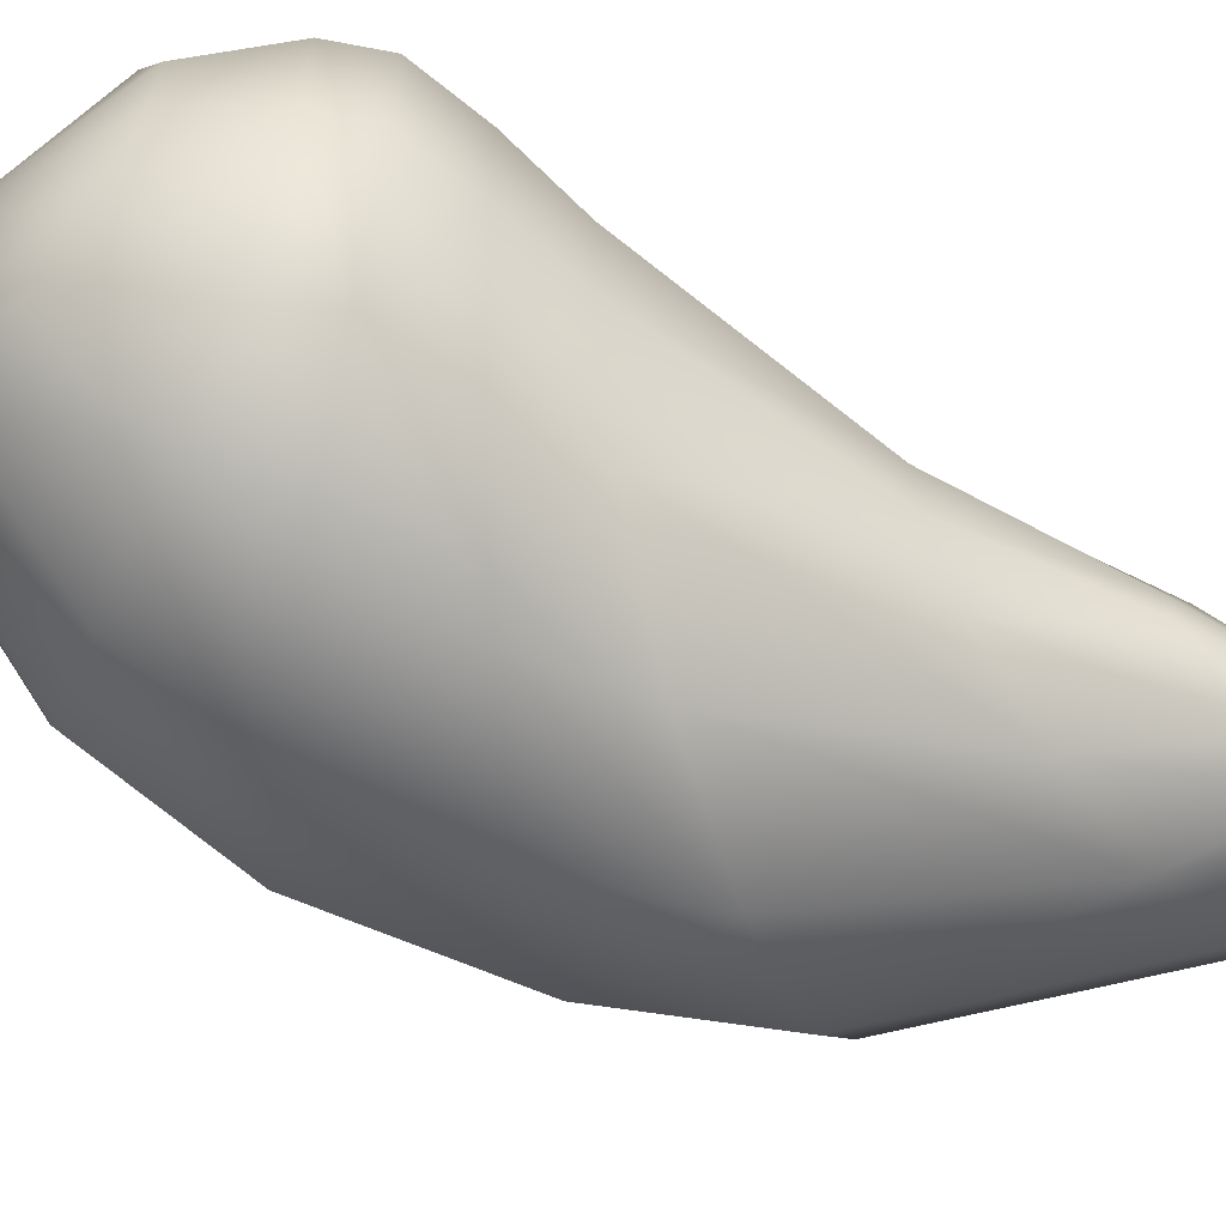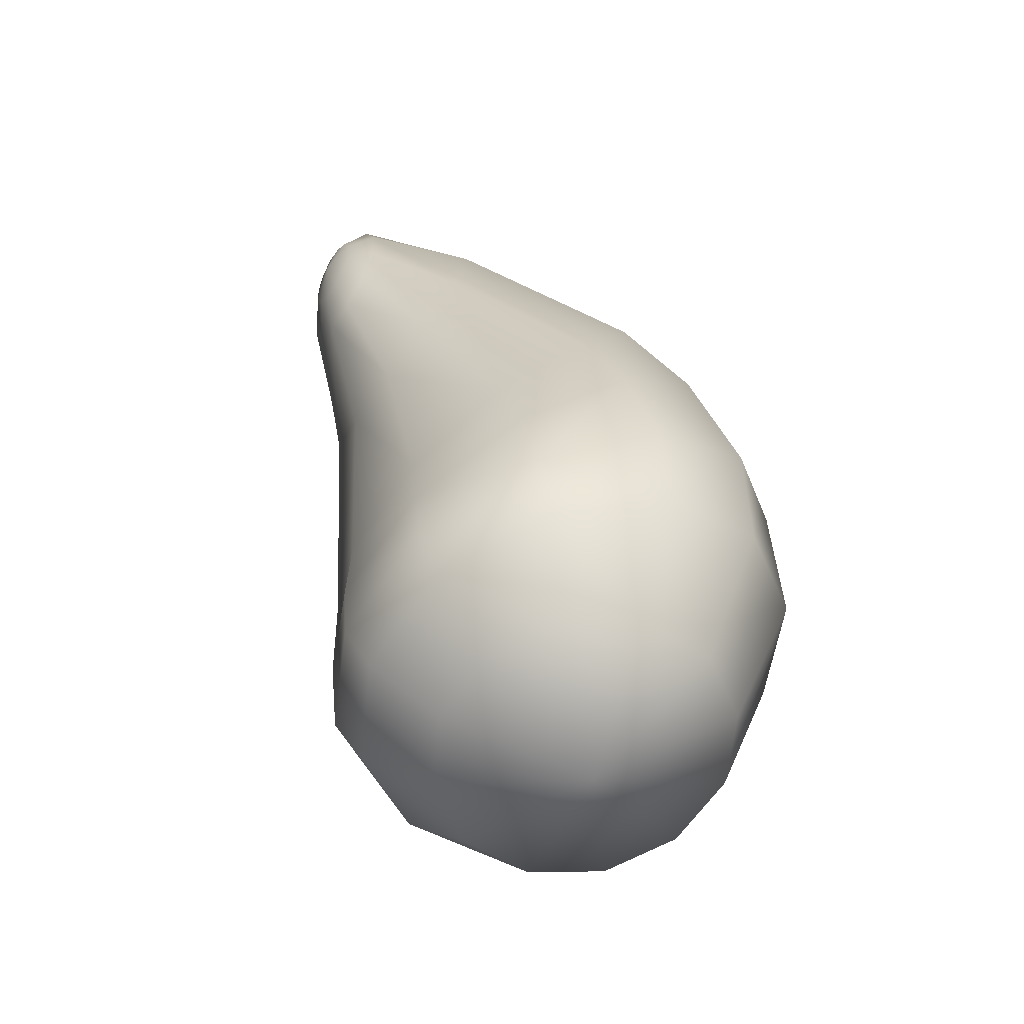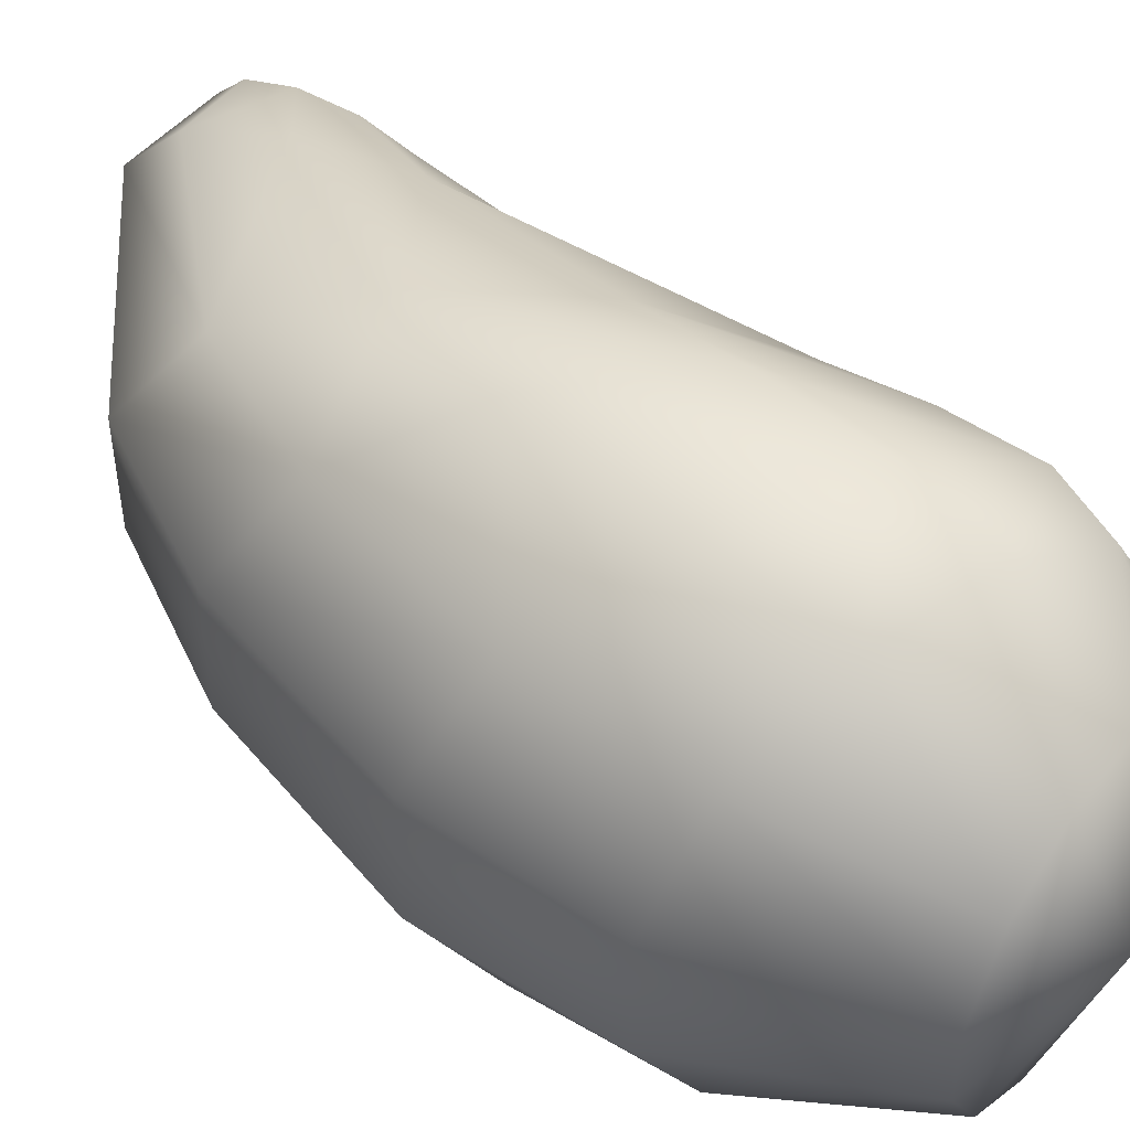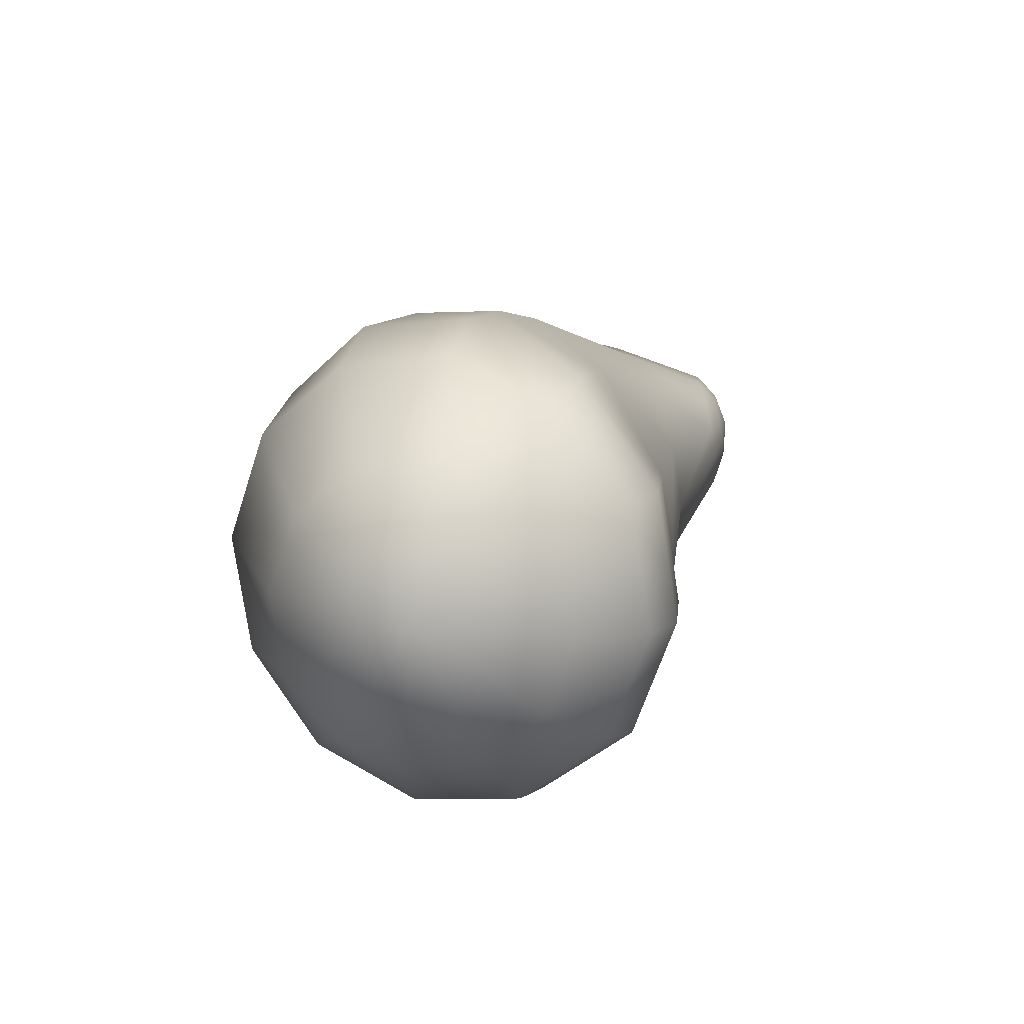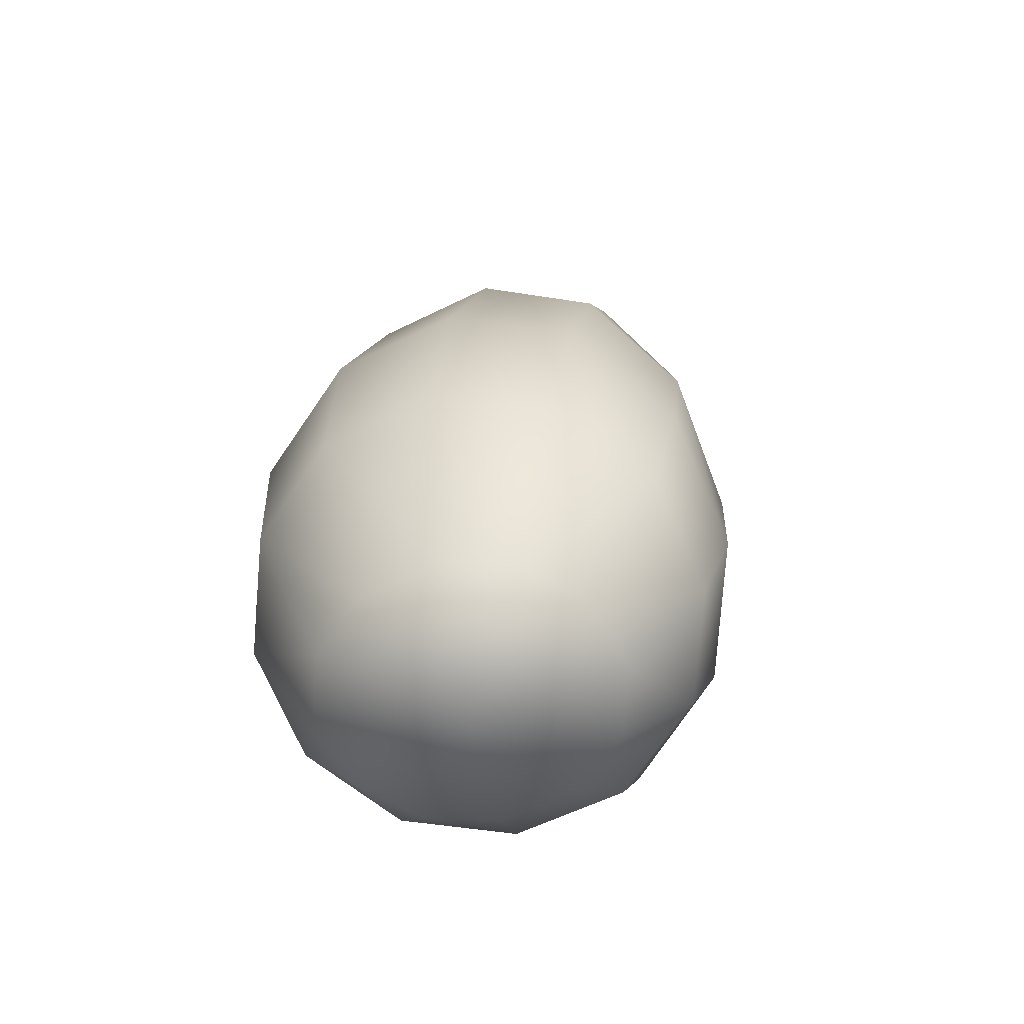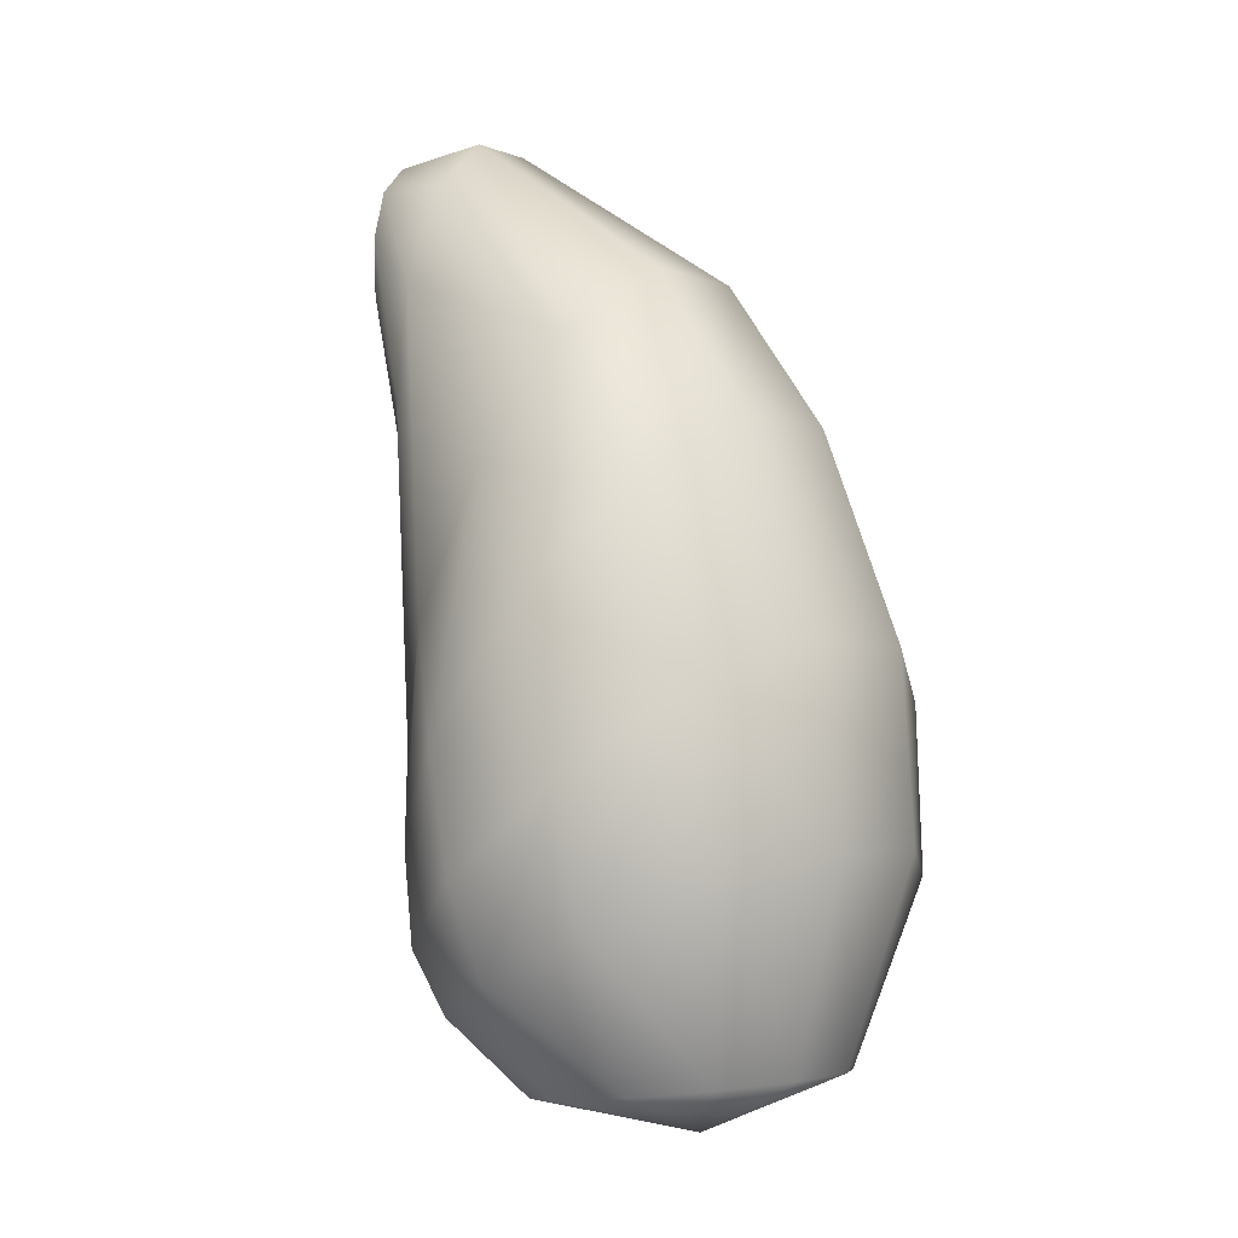
<metadata>
{"format":"obj","ext":"obj","renderer":"f3d","projection":"perspective","resolution":1024,"background":"white","views":[{"elev":-62.7,"azim":44.7,"up":"+Z"},{"elev":-64.1,"azim":145.4,"up":"+Y"},{"elev":49.8,"azim":-59.6,"up":"+Z"},{"elev":-78.6,"azim":8.7,"up":"+Y"},{"elev":-56.2,"azim":-62.3,"up":"+Y"},{"elev":-3.8,"azim":-142.5,"up":"+Y"}]}
</metadata>
<code>
g DropBent
v 0.9908 -0.1052 -0.8645
v 1.244 -0.3561 -0.3164
v 1.253 0.06044 -0.2837
v 1.057 0.3528 -0.7751
v 1.253 0.06044 0.2837
v 1.244 -0.3561 0.3164
v 0.9908 -0.1052 0.8645
v 1.057 0.3528 0.7751
v 1.411 1.285 -0.1671
v 1.357 1.538 -0.4564
v 1.411 1.285 0.1671
v 1.357 1.538 0.4564
v 1.703 2.167 -0.08478
v 1.702 2.309 -0.2316
v 1.703 2.167 0.08478
v 1.702 2.309 0.2316
v 1.279 1.985 0.6235
v 1.704 2.555 0.3164
v 1.787 2.471 0.04714
v 1.787 2.471 -0.04714
v 1.79 2.551 -0.1288
v 1.79 2.551 0.1288
v 1.704 2.555 -0.3164
v 1.797 2.69 -0.1759
v 1.797 2.69 0.1759
v 1.808 2.851 -0.1759
v 1.715 2.842 -0.3164
v 1.808 2.851 0.1759
v 1.715 2.842 0.3164
v 1.82 2.991 -0.1288
v 1.732 3.092 -0.2316
v 1.82 2.991 0.1288
v 1.732 3.092 0.2316
v 1.744 3.237 0.08478
v 1.827 3.072 0.04714
v 1.744 3.237 -0.08478
v 1.827 3.072 -0.04714
v 1.846 2.803 0
v 0.7392 0.8848 -1.059
v 0.5684 0.3566 -1.181
v 0.9908 -0.1052 -0.8645
v 1.057 0.3528 -0.7751
v 0.4072 1.538 -1.059
v 0.107 0.9317 -1.181
v -0.2675 1.465 -0.8645
v 0.1524 2.136 -0.7751
v 1.279 1.985 -0.6235
v 1.357 1.538 -0.4564
v 1.215 2.514 -0.6235
v 1.181 2.982 -0.4564
v 1.704 2.555 -0.3164
v 1.702 2.309 -0.2316
v 1.715 2.842 -0.3164
v 1.732 3.092 -0.2316
v -0.5979 0.5591 -0.895
v -0.1296 0.1827 -1.223
v -0.216 -0.4384 -1.11
v 0.3228 -0.6607 -1.11
v -0.1518 -1.13 -0.7348
v 0.2172 -1.169 -0.7348
v 0.7927 -0.8388 -0.8126
v 0.5368 -1.201 -0.5379
v -0.4713 -1.094 -0.5379
v -0.679 -0.2314 -0.8126
v 0.9165 -0.5407 -0.895
v 0.4252 -0.22 -1.223
v 0.02007 2.494 -0.2837
v -0.4724 1.787 -0.3164
v -0.2675 1.465 -0.8645
v 0.1524 2.136 -0.7751
v 0.02007 2.494 0.2837
v -0.4724 1.787 0.3164
v -0.2675 1.465 0.8645
v 0.1524 2.136 0.7751
v -0.5979 0.5591 0.895
v -0.8627 0.788 0.3276
v -0.9446 -0.1058 0.2974
v -0.9446 -0.1058 -0.2974
v -0.6557 -1.073 0.1969
v -0.6557 -1.073 -0.1969
v -0.679 -0.2314 -0.8126
v -0.4713 -1.094 -0.5379
v -0.679 -0.2314 0.8126
v -0.4713 -1.094 0.5379
v -0.5979 0.5591 -0.895
v -0.8627 0.788 -0.3276
v 0.4072 1.538 1.059
v 0.107 0.9317 1.181
v -0.2675 1.465 0.8645
v 0.1524 2.136 0.7751
v 0.5684 0.3566 1.181
v 0.7392 0.8848 1.059
v 0.9908 -0.1052 0.8645
v 1.057 0.3528 0.7751
v 1.215 2.514 0.6235
v 1.181 2.982 0.4564
v 1.279 1.985 0.6235
v 1.357 1.538 0.4564
v 1.715 2.842 0.3164
v 1.732 3.092 0.2316
v 1.704 2.555 0.3164
v 0.9165 -0.5407 0.895
v 0.4252 -0.22 1.223
v 0.3228 -0.6607 1.11
v -0.216 -0.4384 1.11
v -0.1518 -1.13 0.7348
v -0.4713 -1.094 0.5379
v -0.679 -0.2314 0.8126
v 0.2172 -1.169 0.7348
v 0.7927 -0.8388 0.8126
v 0.5368 -1.201 0.5379
v -0.5979 0.5591 0.895
v -0.1296 0.1827 1.223
v 1.172 3.256 -0.1671
v 0.02007 2.494 -0.2837
v 0.1524 2.136 -0.7751
v 1.181 2.982 -0.4564
v 1.172 3.256 0.1671
v 0.02007 2.494 0.2837
v 0.1524 2.136 0.7751
v 1.181 2.982 0.4564
v 1.744 3.237 -0.08478
v 1.732 3.092 -0.2316
v 1.744 3.237 0.08478
v 1.732 3.092 0.2316
v 1.065 -0.9355 -0.2974
v 0.7927 -0.8388 -0.8126
v 0.5368 -1.201 -0.5379
v 0.7214 -1.219 -0.1969
v 0.7214 -1.219 0.1969
v 1.065 -0.9355 0.2974
v 0.5368 -1.201 0.5379
v 0.7927 -0.8388 0.8126
v -0.0058 -1.362 0
v 0.2172 -1.169 -0.7348
v -0.1518 -1.13 -0.7348
v -0.4713 -1.094 -0.5379
v -0.6557 -1.073 -0.1969
v -0.6557 -1.073 0.1969
v -0.4713 -1.094 0.5379
v -0.1518 -1.13 0.7348
v 0.2172 -1.169 0.7348
v 1.065 -0.9355 -0.2974
v 1.204 -0.7138 -0.3276
v 0.9165 -0.5407 -0.895
v 0.7927 -0.8388 -0.8126
v 1.065 -0.9355 0.2974
v 1.204 -0.7138 0.3276
v 0.9165 -0.5407 0.895
v 0.7927 -0.8388 0.8126
f 3 2 1
f 4 3 1
f 3 5 2
f 5 6 2
f 7 6 5
f 8 7 5
f 9 3 4
f 10 9 4
f 8 5 11
f 11 5 3
f 9 11 3
f 12 8 11
f 13 9 10
f 14 13 10
f 12 11 15
f 15 11 9
f 13 15 9
f 16 12 15
f 17 12 16
f 18 17 16
f 19 15 13
f 20 19 13
f 13 14 21
f 20 13 21
f 22 16 15
f 19 22 15
f 18 16 22
f 21 14 23
f 24 21 23
f 25 18 22
f 24 23 26
f 23 27 26
f 25 28 18
f 28 29 18
f 26 27 30
f 27 31 30
f 28 32 29
f 32 33 29
f 34 33 32
f 35 34 32
f 36 34 35
f 30 31 36
f 37 36 35
f 37 30 36
f 22 38 25
f 26 38 24
f 25 38 28
f 30 38 26
f 28 38 32
f 35 38 37
f 37 38 30
f 32 38 35
f 19 38 22
f 20 38 19
f 21 38 20
f 24 38 21
f 41 40 39
f 42 41 39
f 39 40 43
f 40 44 43
f 43 44 45
f 46 43 45
f 42 39 47
f 48 42 47
f 39 43 49
f 47 39 49
f 49 43 46
f 50 49 46
f 48 47 51
f 52 48 51
f 47 49 53
f 51 47 53
f 49 50 54
f 53 49 54
f 45 44 55
f 44 56 55
f 55 56 57
f 57 56 58
f 59 57 58
f 60 59 58
f 60 58 61
f 62 60 61
f 59 63 57
f 63 64 57
f 64 55 57
f 61 58 65
f 58 66 65
f 56 66 58
f 40 66 56
f 65 66 40
f 44 40 56
f 41 65 40
f 69 68 67
f 70 69 67
f 67 68 71
f 68 72 71
f 71 72 73
f 74 71 73
f 73 72 75
f 72 76 75
f 72 68 76
f 75 76 77
f 77 76 78
f 79 77 78
f 80 79 78
f 80 78 81
f 82 80 81
f 83 77 79
f 83 75 77
f 84 83 79
f 81 78 85
f 78 86 85
f 76 86 78
f 68 86 76
f 85 86 68
f 69 85 68
f 89 88 87
f 90 89 87
f 87 88 91
f 92 87 91
f 92 91 93
f 94 92 93
f 90 87 95
f 96 90 95
f 87 92 97
f 95 87 97
f 97 92 94
f 98 97 94
f 96 95 99
f 99 95 97
f 100 96 99
f 101 99 97
f 93 91 102
f 91 103 102
f 91 88 103
f 102 103 104
f 104 103 105
f 104 105 106
f 106 105 107
f 105 108 107
f 109 104 106
f 110 104 109
f 110 102 104
f 111 110 109
f 108 105 112
f 105 113 112
f 103 113 105
f 88 113 103
f 112 113 88
f 89 112 88
f 116 115 114
f 117 116 114
f 114 115 118
f 115 119 118
f 118 119 120
f 121 118 120
f 117 114 122
f 123 117 122
f 114 118 124
f 122 114 124
f 124 118 121
f 125 124 121
f 128 127 126
f 129 128 126
f 129 126 130
f 126 131 130
f 130 131 132
f 131 133 132
f 129 134 128
f 132 134 130
f 130 134 129
f 128 134 135
f 135 134 136
f 136 134 137
f 137 134 138
f 138 134 139
f 139 134 140
f 140 134 141
f 141 134 142
f 142 134 132
f 145 144 143
f 146 145 143
f 143 144 147
f 144 148 147
f 147 148 149
f 150 147 149
f 149 148 6
f 6 148 144
f 7 149 6
f 2 144 145
f 2 6 144
f 1 2 145

</code>
